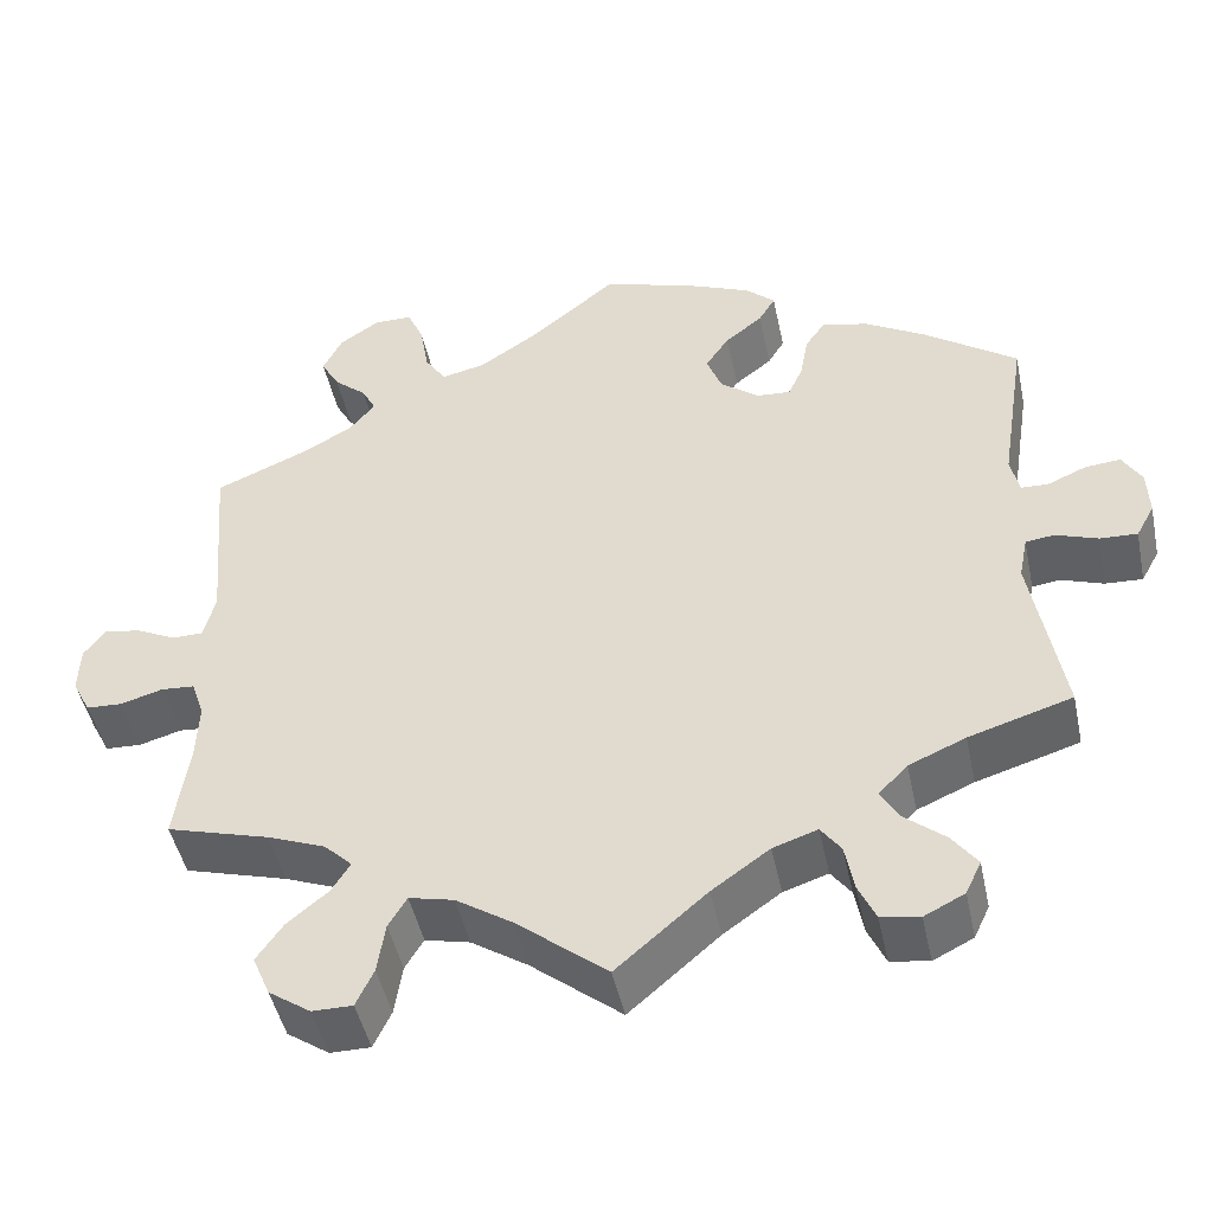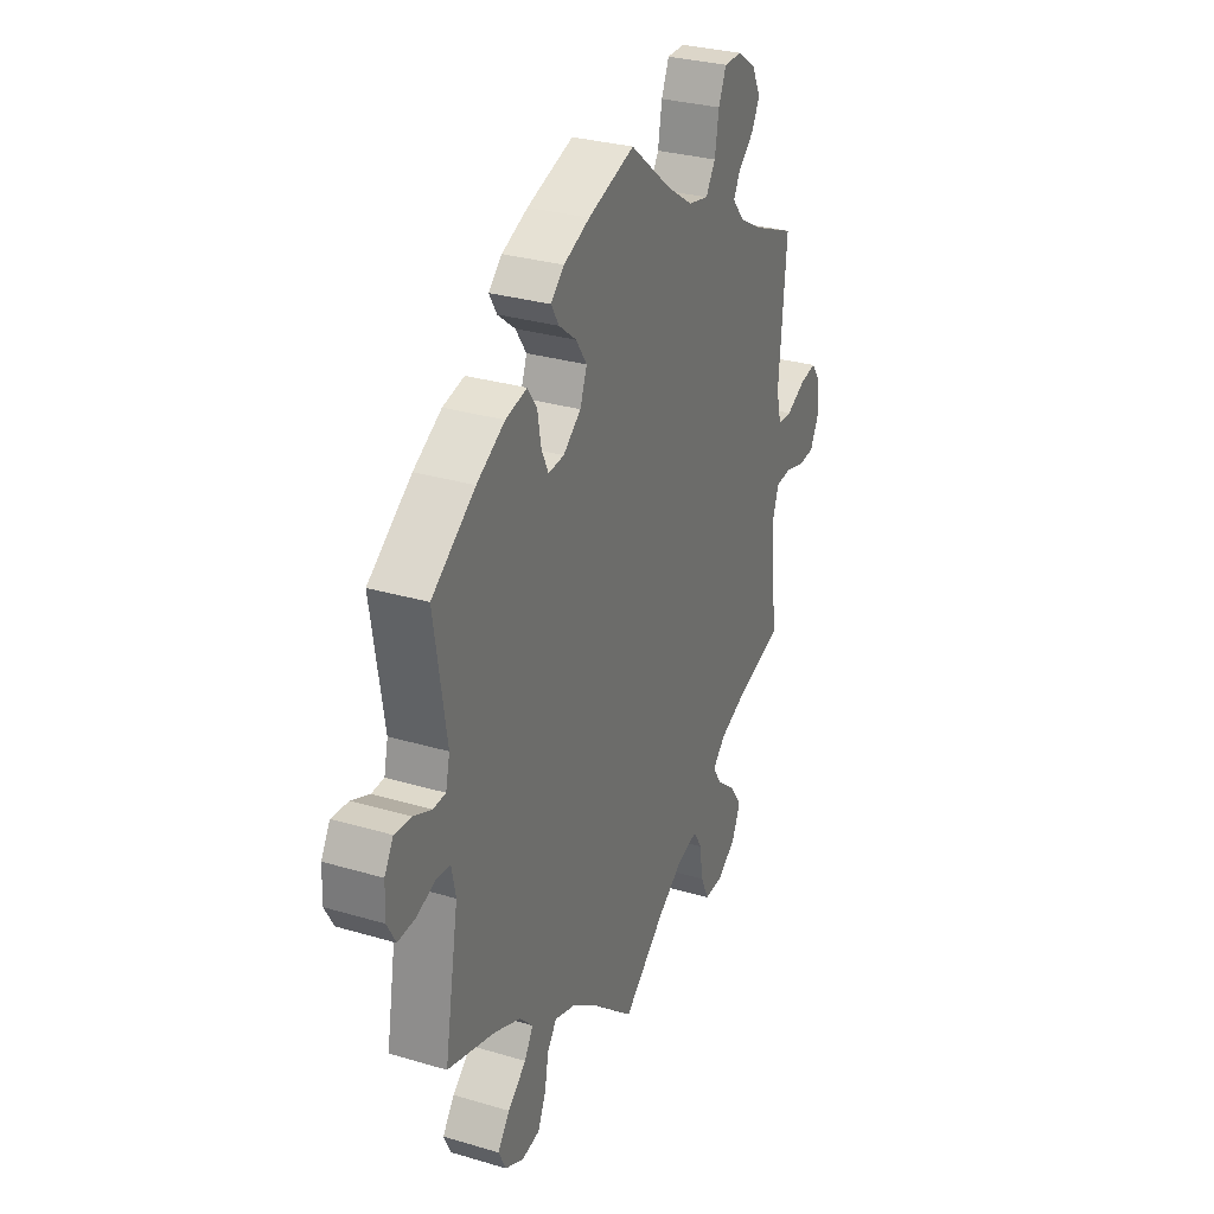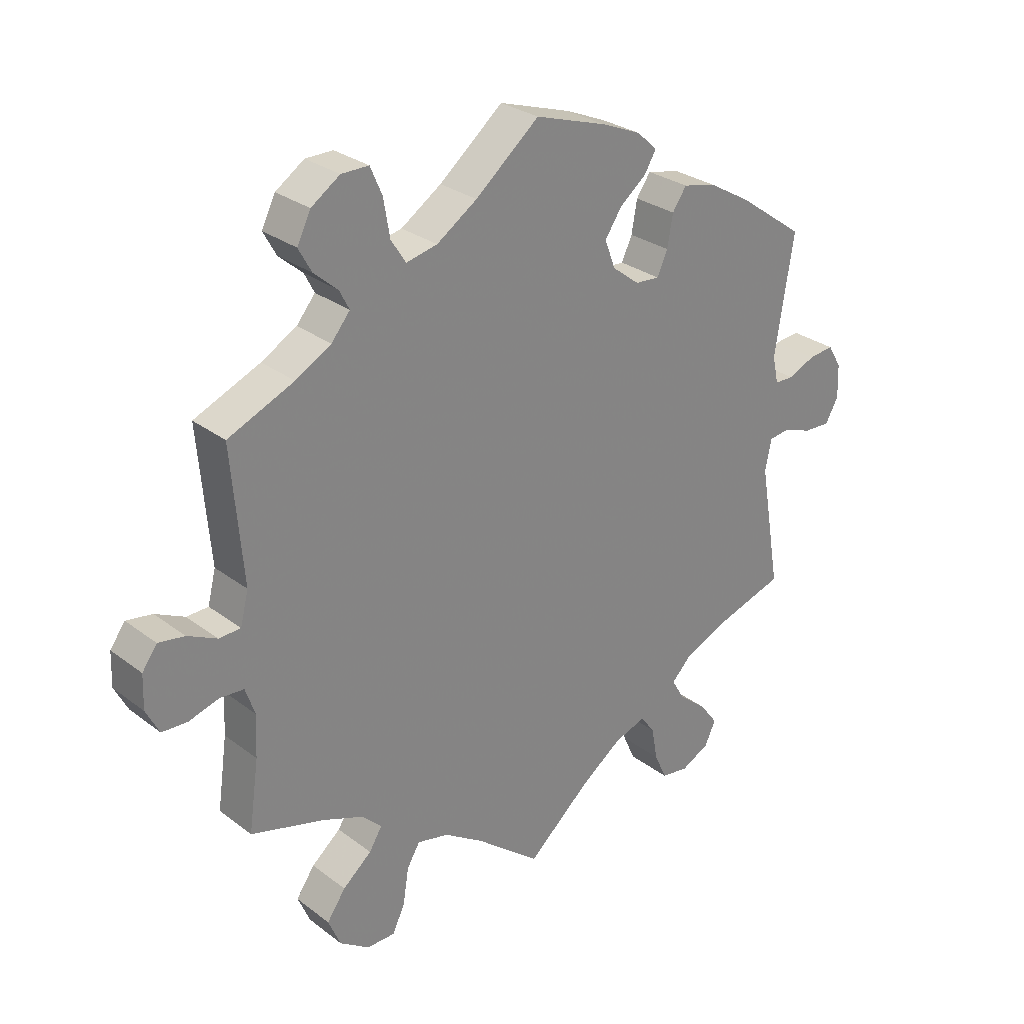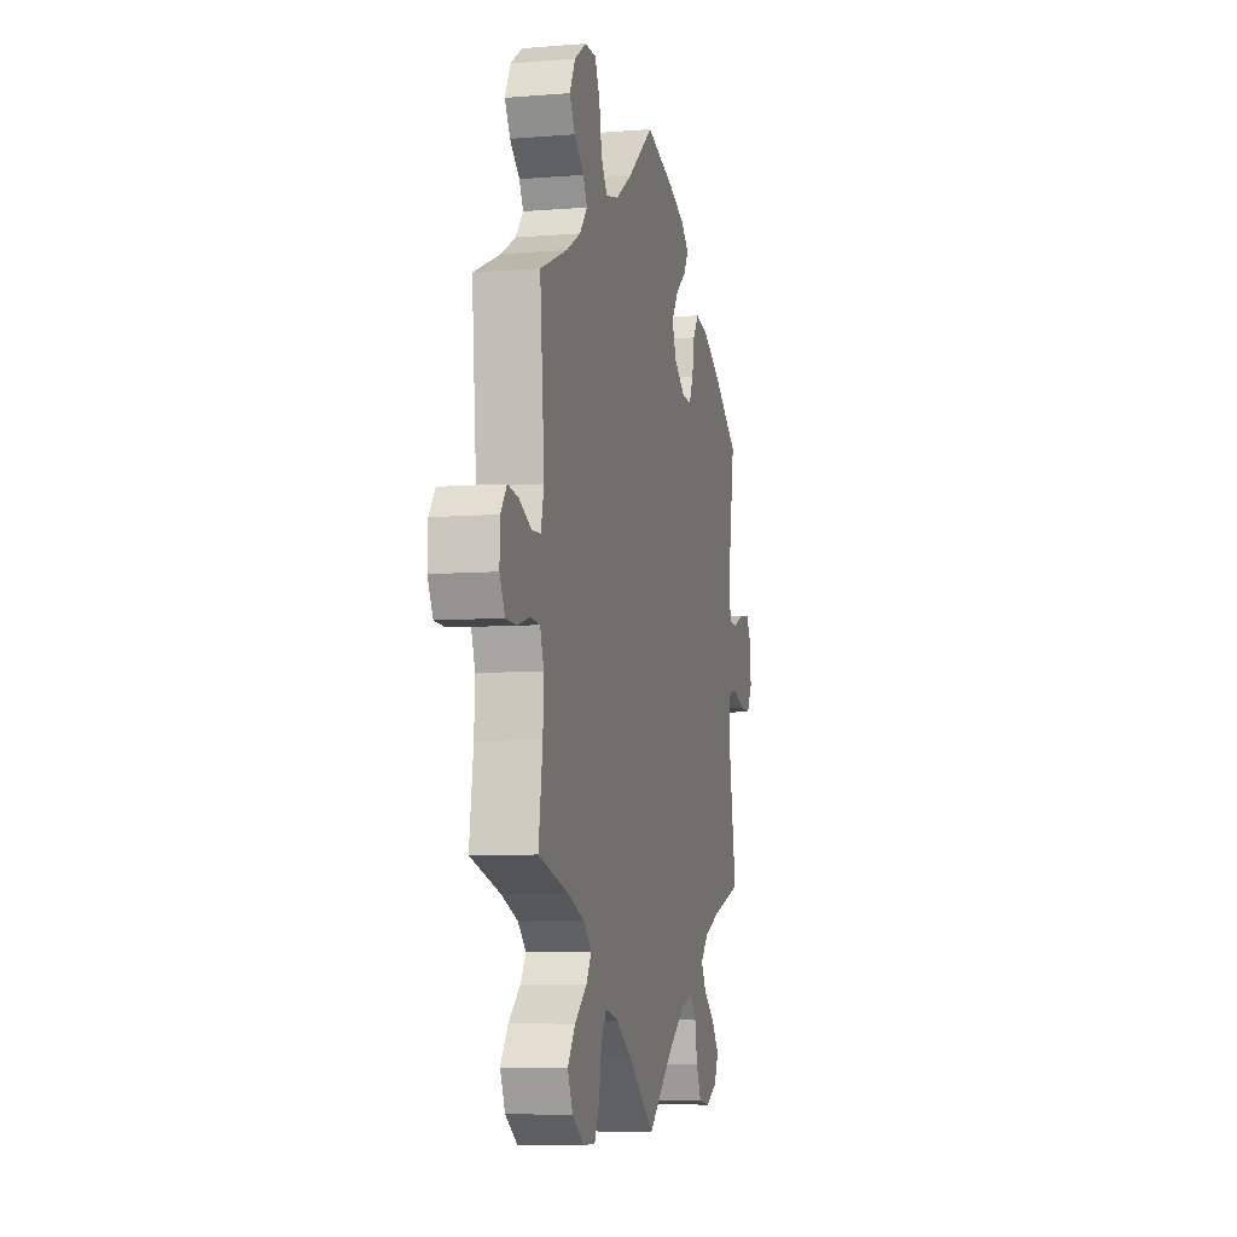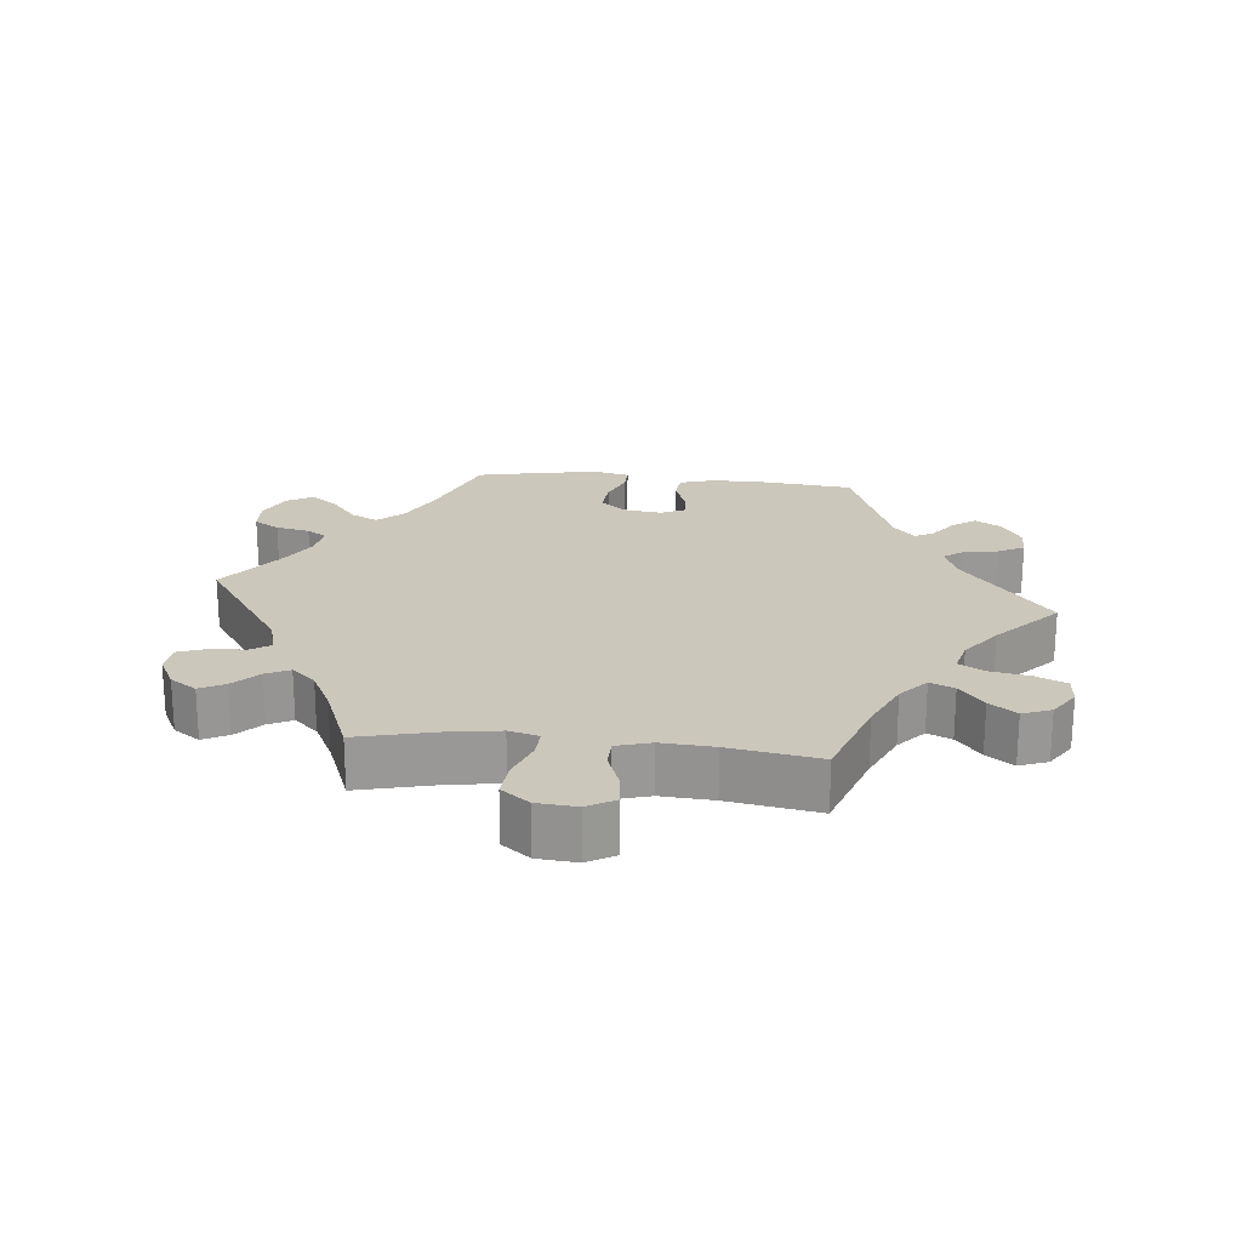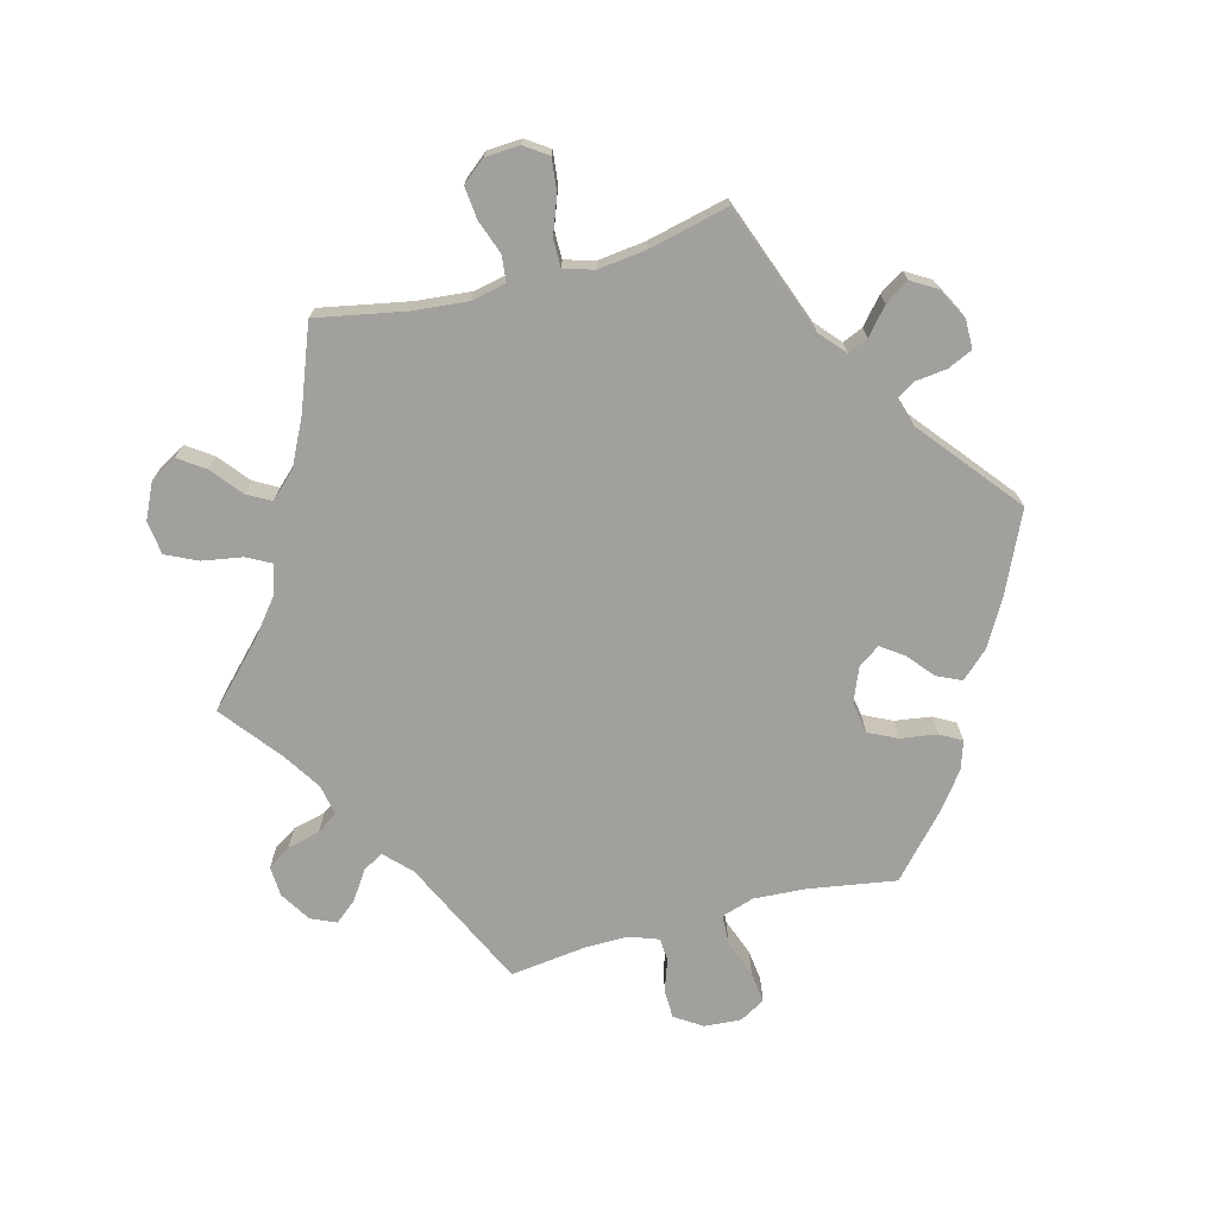
<metadata>
{"format":"obj","ext":"obj","renderer":"f3d","projection":"perspective","resolution":1024,"background":"white","views":[{"elev":-46.9,"azim":-168.1,"up":"+Z"},{"elev":30.2,"azim":-66.7,"up":"+Z"},{"elev":28.6,"azim":138.4,"up":"+Z"},{"elev":-7.1,"azim":103.2,"up":"+Z"},{"elev":21.7,"azim":156.2,"up":"+Y"},{"elev":-71.7,"azim":-135.1,"up":"+Y"}]}
</metadata>
<code>
v 0.483 0.07 0.077
v 0.496 0.07 0.025
v 0.531 0.07 0.024
v 0.578 0.07 0.047
v 0.62 0.07 0.054
v 0.644 0.07 0.021
v 0.646 0.07 -0.033
v 0.625 0.07 -0.074
v 0.584 0.07 -0.076
v 0.535 0.07 -0.062
v 0.497 0.07 -0.065
v 0.482 0.07 -0.109
v 0.485 0.07 -0.176
v 0.501 0.07 -0.289
v 0.383 0.07 -0.323
v 0.317 0.07 -0.349
v 0.285 0.07 -0.38
v 0.306 0.07 -0.414
v 0.353 0.07 -0.453
v 0.383 0.07 -0.496
v 0.363 0.07 -0.543
v 0.315 0.07 -0.576
v 0.269 0.07 -0.576
v 0.249 0.07 -0.533
v 0.24 0.07 -0.475
v 0.219 0.07 -0.44
v 0.168 0.07 -0.452
v 0.104 0.07 -0.494
v 0 0.07 -0.578
v -0.103 0.07 -0.489
v -0.169 0.07 -0.442
v -0.22 0.07 -0.425
v -0.243 0.07 -0.456
v -0.253 0.07 -0.51
v -0.273 0.07 -0.554
v -0.317 0.07 -0.561
v -0.363 0.07 -0.538
v -0.381 0.07 -0.5
v -0.352 0.07 -0.461
v -0.306 0.07 -0.423
v -0.285 0.07 -0.387
v -0.318 0.07 -0.353
v -0.383 0.07 -0.325
v -0.501 0.07 -0.289
v -0.466 0.07 -0.087
v -0.476 0.07 -0.037
v -0.509 0.07 -0.033
v -0.557 0.07 -0.05
v -0.6 0.07 -0.052
v -0.621 0.07 -0.014
v -0.619 0.07 0.04
v -0.597 0.07 0.077
v -0.556 0.07 0.073
v -0.512 0.07 0.054
v -0.481 0.07 0.055
v -0.471 0.07 0.099
v -0.501 0.07 0.289
v -0.394 0.07 0.365
v -0.325 0.07 0.405
v -0.272 0.07 0.417
v -0.249 0.07 0.384
v -0.24 0.07 0.333
v -0.223 0.07 0.296
v -0.184 0.07 0.299
v -0.14 0.07 0.333
v -0.123 0.07 0.378
v -0.15 0.07 0.418
v -0.193 0.07 0.452
v -0.212 0.07 0.484
v -0.179 0.07 0.514
v -0.115 0.07 0.541
v 0 0.07 0.578
v 0.103 0.07 0.494
v 0.168 0.07 0.451
v 0.218 0.07 0.44
v 0.242 0.07 0.477
v 0.252 0.07 0.536
v 0.271 0.07 0.58
v 0.315 0.07 0.58
v 0.361 0.07 0.549
v 0.383 0.07 0.505
v 0.362 0.07 0.467
v 0.324 0.07 0.434
v 0.308 0.07 0.403
v 0.338 0.07 0.367
v 0.395 0.07 0.335
v 0.501 0.07 0.29
v 0.483 0 0.077
v 0.496 0 0.025
v 0.531 0 0.024
v 0.578 0 0.047
v 0.62 0 0.054
v 0.644 0 0.021
v 0.646 0 -0.033
v 0.625 0 -0.074
v 0.584 0 -0.076
v 0.535 0 -0.062
v 0.497 0 -0.065
v 0.482 0 -0.109
v 0.485 0 -0.176
v 0.501 0 -0.289
v 0.383 0 -0.323
v 0.317 0 -0.349
v 0.285 0 -0.38
v 0.306 0 -0.414
v 0.353 0 -0.453
v 0.383 0 -0.496
v 0.363 0 -0.543
v 0.315 0 -0.576
v 0.269 0 -0.576
v 0.249 0 -0.533
v 0.24 0 -0.475
v 0.219 0 -0.44
v 0.168 0 -0.452
v 0.104 0 -0.494
v 0 0 -0.578
v -0.103 0 -0.489
v -0.169 0 -0.442
v -0.22 0 -0.425
v -0.243 0 -0.456
v -0.253 0 -0.51
v -0.273 0 -0.554
v -0.317 0 -0.561
v -0.363 0 -0.538
v -0.381 0 -0.5
v -0.352 0 -0.461
v -0.306 0 -0.423
v -0.285 0 -0.387
v -0.318 0 -0.353
v -0.383 0 -0.325
v -0.501 0 -0.289
v -0.466 0 -0.087
v -0.476 0 -0.037
v -0.509 0 -0.033
v -0.557 0 -0.05
v -0.6 0 -0.052
v -0.621 0 -0.014
v -0.619 0 0.04
v -0.597 0 0.077
v -0.556 0 0.073
v -0.512 0 0.054
v -0.481 0 0.055
v -0.471 0 0.099
v -0.501 0 0.289
v -0.394 0 0.365
v -0.325 0 0.405
v -0.272 0 0.417
v -0.249 0 0.384
v -0.24 0 0.333
v -0.223 0 0.296
v -0.184 0 0.299
v -0.14 0 0.333
v -0.123 0 0.378
v -0.15 0 0.418
v -0.193 0 0.452
v -0.212 0 0.484
v -0.179 0 0.514
v -0.115 0 0.541
v 0 0 0.578
v 0.103 0 0.494
v 0.168 0 0.451
v 0.218 0 0.44
v 0.242 0 0.477
v 0.252 0 0.536
v 0.271 0 0.58
v 0.315 0 0.58
v 0.361 0 0.549
v 0.383 0 0.505
v 0.362 0 0.467
v 0.324 0 0.434
v 0.308 0 0.403
v 0.338 0 0.367
v 0.395 0 0.335
v 0.501 0 0.29
f 86 87 1
f 85 86 1 2
f 84 85 2
f 80 81 82 83
f 80 83 84
f 79 80 84
f 76 77 78 79
f 75 76 79 84
f 74 75 84 2
f 70 71 72 73
f 70 73 74 2
f 67 68 69 70
f 66 67 70 2
f 59 60 61 62
f 59 62 63
f 56 57 58 59
f 55 56 59 63
f 51 52 53 54
f 51 54 55
f 50 51 55
f 47 48 49 50
f 46 47 50 55
f 45 46 55 63
f 43 44 45 63
f 37 38 39 40
f 37 40 41
f 36 37 41
f 33 34 35 36
f 33 36 41
f 32 33 41
f 31 32 41 42
f 28 29 30
f 27 28 30 31
f 26 27 31 42
f 22 23 24 25
f 22 25 26
f 21 22 26
f 18 19 20 21
f 17 18 21 26
f 16 17 26 42
f 13 14 15
f 12 13 15 16
f 11 12 16 42
f 7 8 9 10
f 7 10 11
f 6 7 11
f 3 4 5 6
f 3 6 11 42
f 65 66 2
f 64 65 2
f 63 64 2
f 43 63 2
f 2 3 42 43
f 88 174 173
f 89 88 173 172
f 89 172 171
f 170 169 168 167
f 171 170 167
f 171 167 166
f 166 165 164 163
f 171 166 163 162
f 89 171 162 161
f 160 159 158 157
f 89 161 160 157
f 157 156 155 154
f 89 157 154 153
f 149 148 147 146
f 150 149 146
f 146 145 144 143
f 150 146 143 142
f 141 140 139 138
f 142 141 138
f 142 138 137
f 137 136 135 134
f 142 137 134 133
f 150 142 133 132
f 150 132 131 130
f 127 126 125 124
f 128 127 124
f 128 124 123
f 123 122 121 120
f 128 123 120
f 128 120 119
f 129 128 119 118
f 117 116 115
f 118 117 115 114
f 129 118 114 113
f 112 111 110 109
f 113 112 109
f 113 109 108
f 108 107 106 105
f 113 108 105 104
f 129 113 104 103
f 102 101 100
f 103 102 100 99
f 129 103 99 98
f 97 96 95 94
f 98 97 94
f 98 94 93
f 93 92 91 90
f 129 98 93 90
f 89 153 152
f 89 152 151
f 89 151 150
f 89 150 130
f 130 129 90 89
f 1 88 89 2
f 2 89 90 3
f 3 90 91 4
f 4 91 92 5
f 5 92 93 6
f 6 93 94 7
f 7 94 95 8
f 8 95 96 9
f 9 96 97 10
f 10 97 98 11
f 11 98 99 12
f 12 99 100 13
f 13 100 101 14
f 14 101 102 15
f 15 102 103 16
f 16 103 104 17
f 17 104 105 18
f 18 105 106 19
f 19 106 107 20
f 20 107 108 21
f 21 108 109 22
f 22 109 110 23
f 23 110 111 24
f 24 111 112 25
f 25 112 113 26
f 26 113 114 27
f 27 114 115 28
f 28 115 116 29
f 29 116 117 30
f 30 117 118 31
f 31 118 119 32
f 32 119 120 33
f 33 120 121 34
f 34 121 122 35
f 35 122 123 36
f 36 123 124 37
f 37 124 125 38
f 38 125 126 39
f 39 126 127 40
f 40 127 128 41
f 41 128 129 42
f 42 129 130 43
f 43 130 131 44
f 44 131 132 45
f 45 132 133 46
f 46 133 134 47
f 47 134 135 48
f 48 135 136 49
f 49 136 137 50
f 50 137 138 51
f 51 138 139 52
f 52 139 140 53
f 53 140 141 54
f 54 141 142 55
f 55 142 143 56
f 56 143 144 57
f 57 144 145 58
f 58 145 146 59
f 59 146 147 60
f 60 147 148 61
f 61 148 149 62
f 62 149 150 63
f 63 150 151 64
f 64 151 152 65
f 65 152 153 66
f 66 153 154 67
f 67 154 155 68
f 68 155 156 69
f 69 156 157 70
f 70 157 158 71
f 71 158 159 72
f 72 159 160 73
f 73 160 161 74
f 74 161 162 75
f 75 162 163 76
f 76 163 164 77
f 77 164 165 78
f 78 165 166 79
f 79 166 167 80
f 80 167 168 81
f 81 168 169 82
f 82 169 170 83
f 83 170 171 84
f 84 171 172 85
f 85 172 173 86
f 86 173 174 87
f 87 174 88 1

</code>
